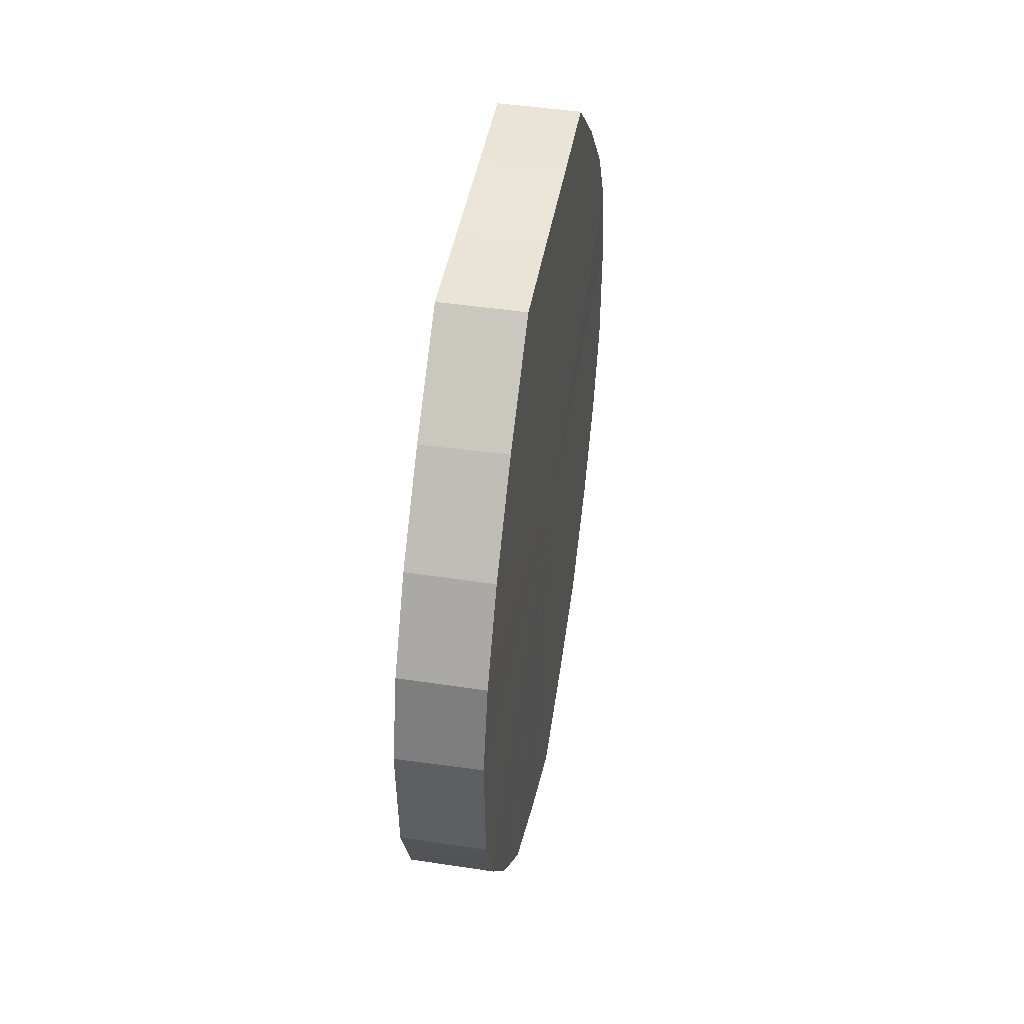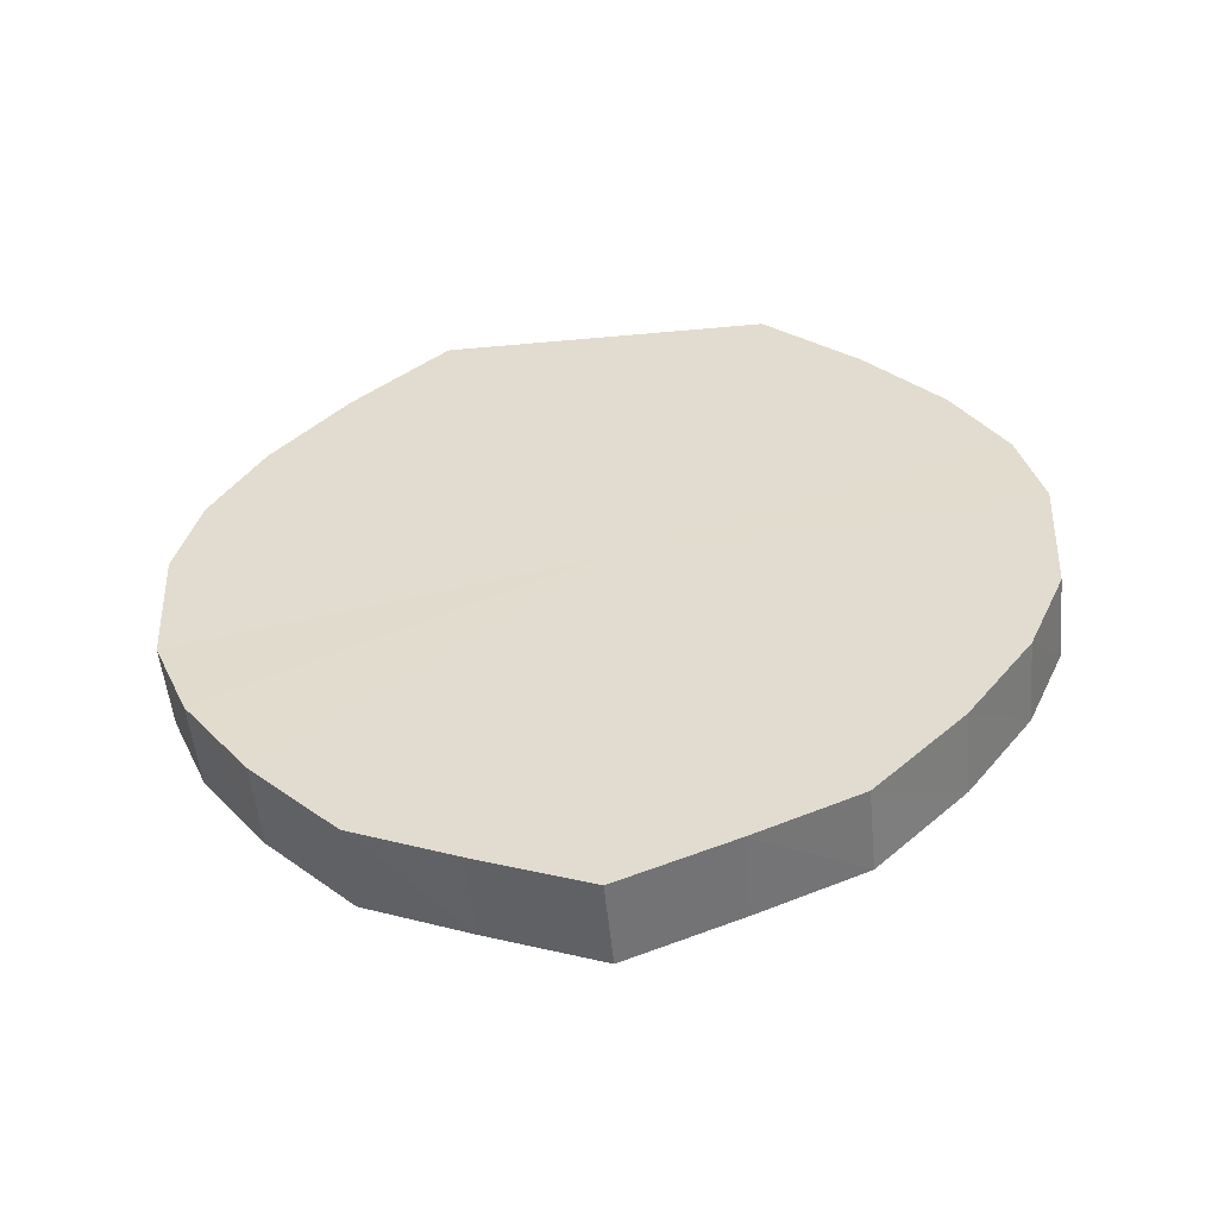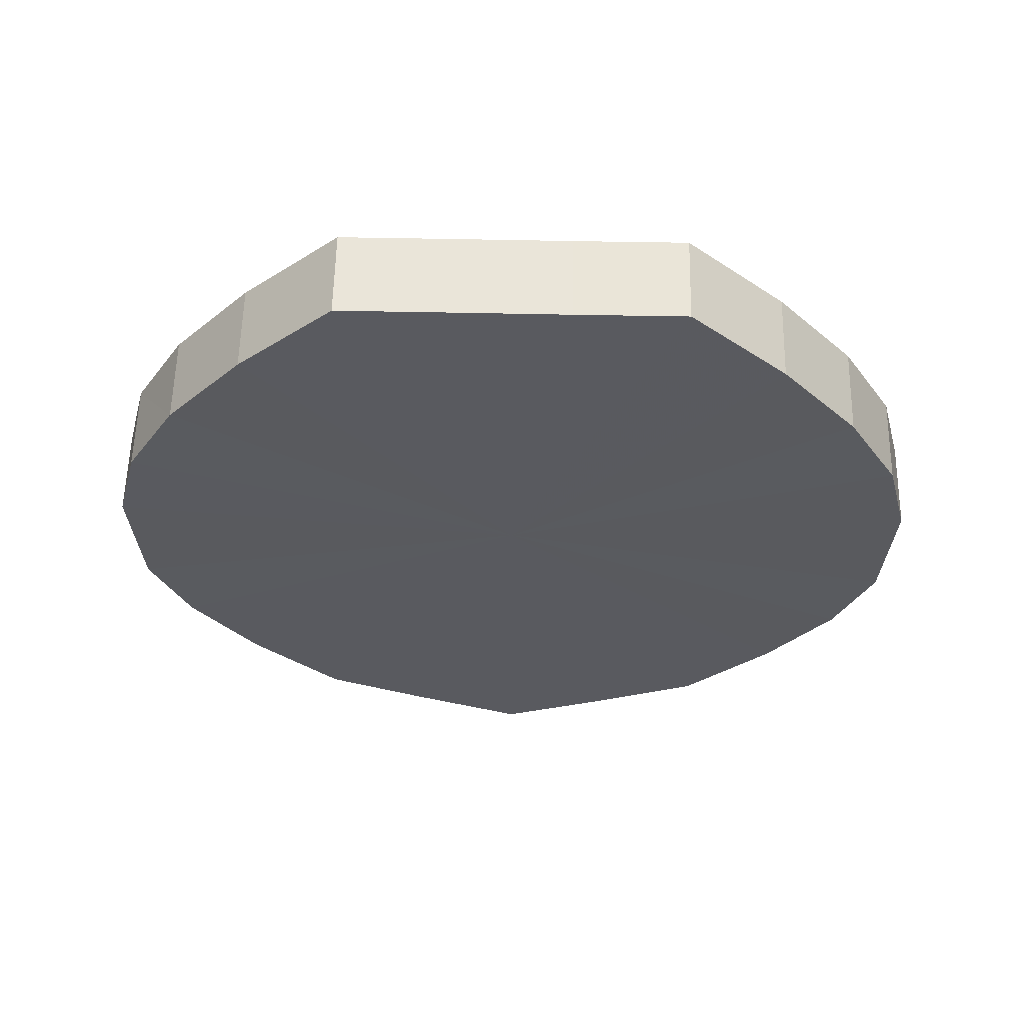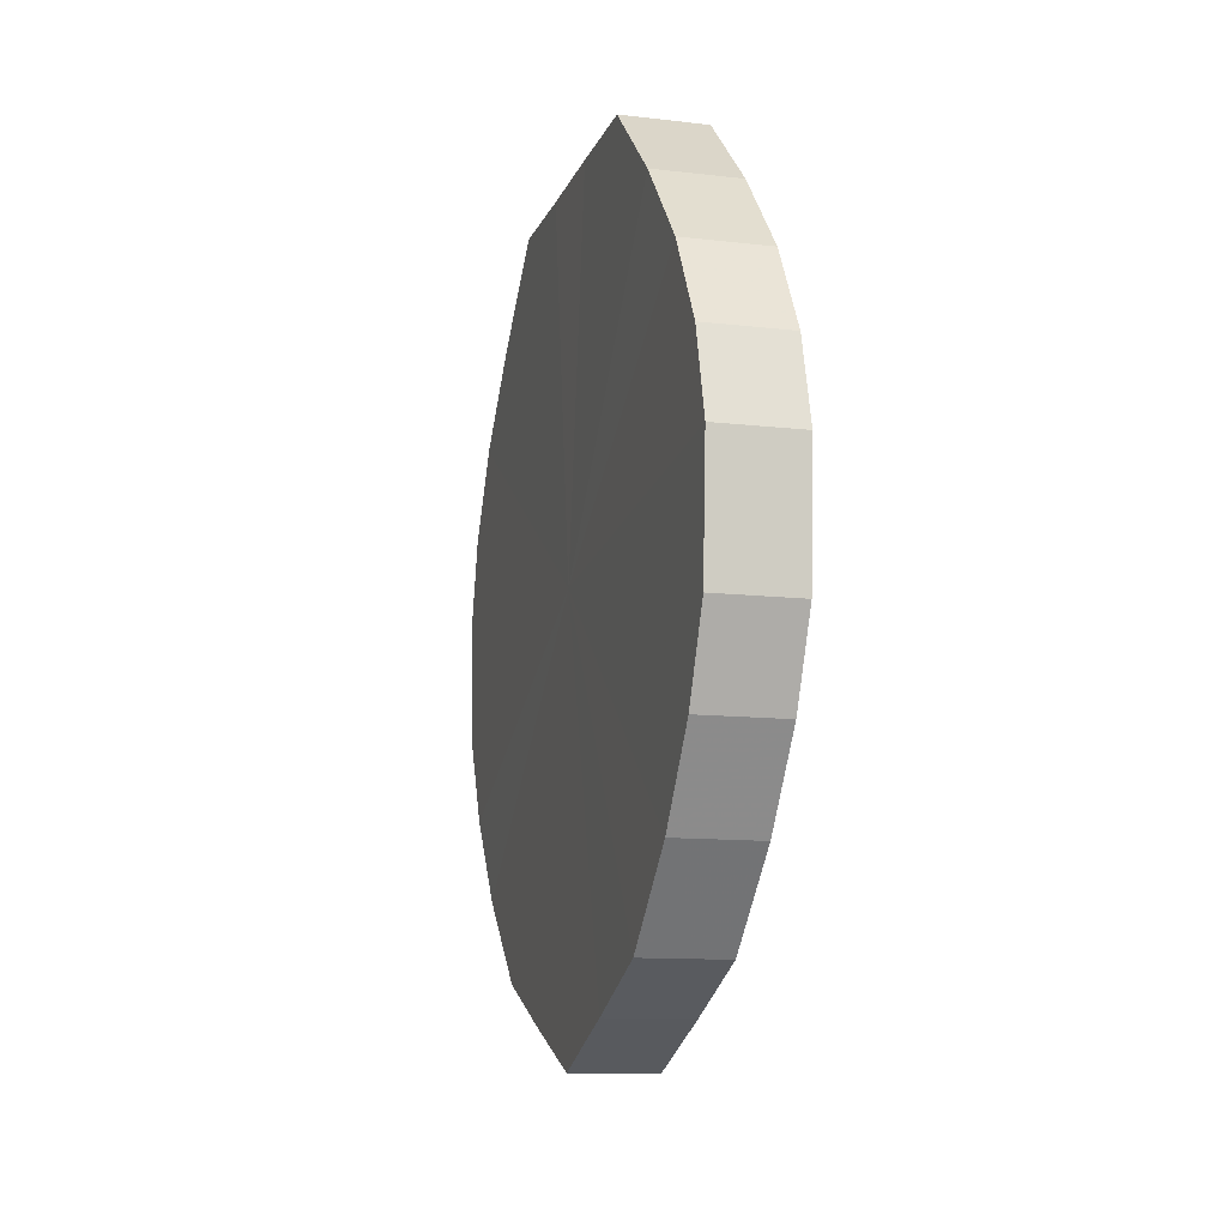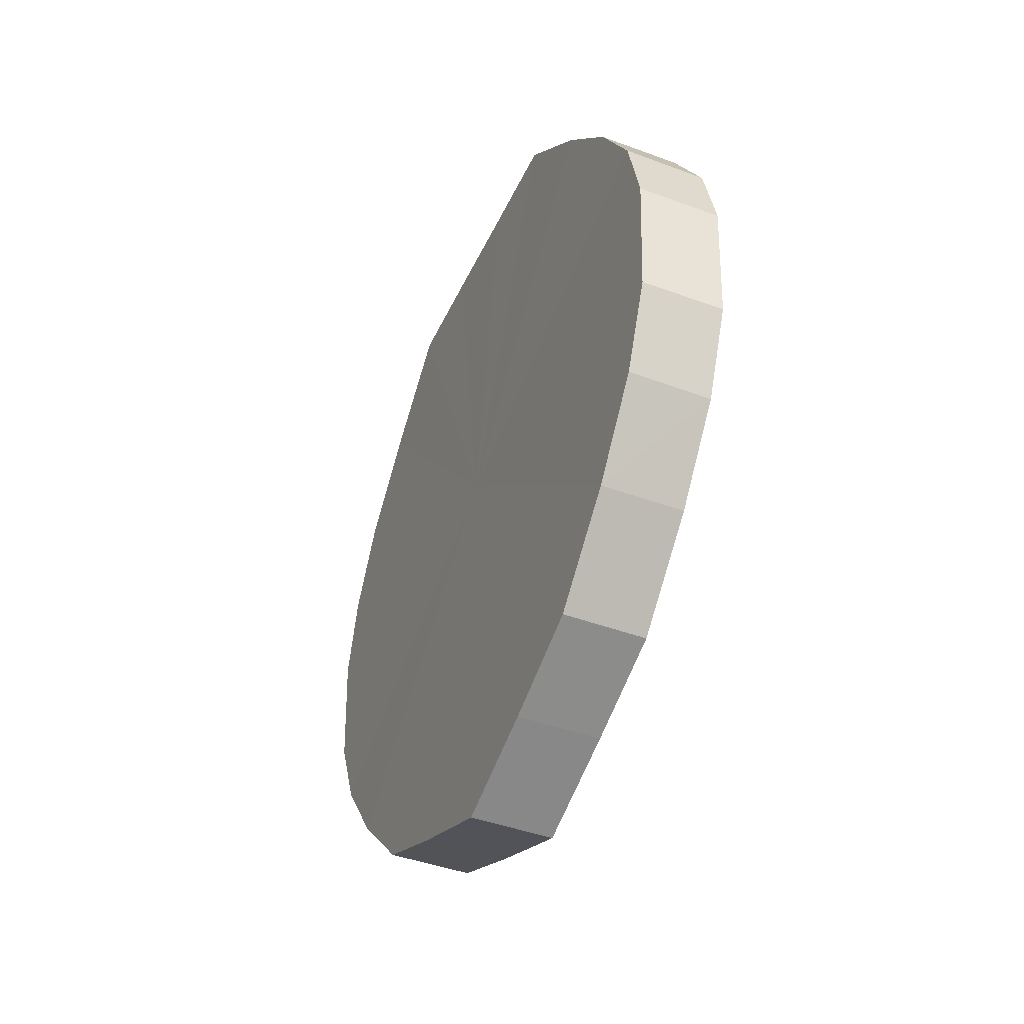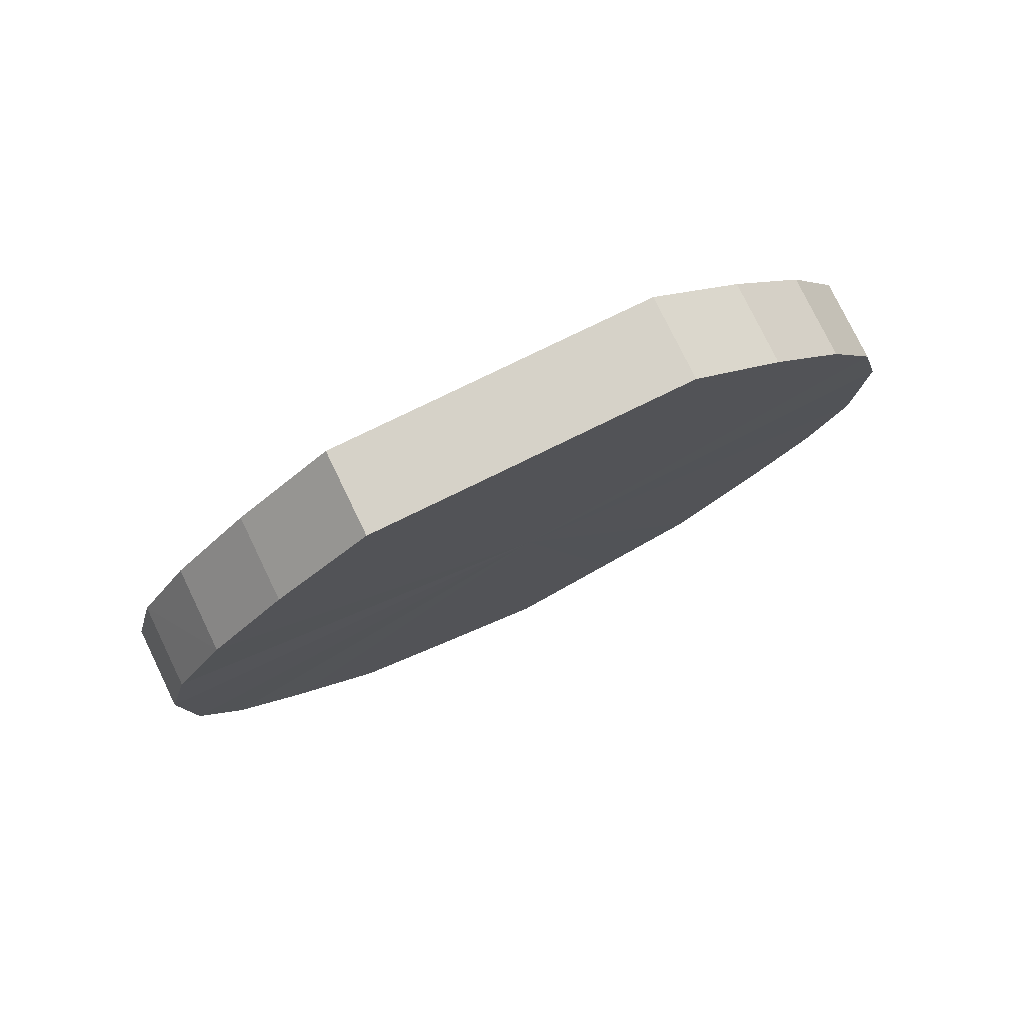
<metadata>
{"format":"obj","ext":"obj","renderer":"f3d","projection":"perspective","resolution":1024,"background":"white","views":[{"elev":44.0,"azim":-170.4,"up":"+Y"},{"elev":-52.9,"azim":-84.4,"up":"+Y"},{"elev":58.2,"azim":91.2,"up":"+Y"},{"elev":-11.5,"azim":164.5,"up":"+Y"},{"elev":-42.8,"azim":156.4,"up":"+Y"},{"elev":77.9,"azim":-116.0,"up":"+Y"}]}
</metadata>
<code>
o 23696
v 2228 1873 18.19
v 2228 1873 18.21
v 2228 1873 18.19
v 2228 1873 18.24
v 2228 1873 18.21
v 2228 1873 18.16
v 2228 1873 18.16
v 2228 1873 18.26
v 2228 1873 18.24
v 2228 1873 18.14
v 2228 1873 18.14
v 2228 1873 18.27
v 2228 1873 18.26
v 2228 1873 18.12
v 2228 1873 18.12
v 2228 1873 18.28
v 2228 1873 18.27
v 2228 1873 18.1
v 2228 1873 18.1
v 2228 1873 18.28
v 2228 1873 18.28
v 2228 1873 18.09
v 2228 1873 18.09
v 2228 1873 18.28
v 2228 1873 18.28
v 2228 1873 18.09
v 2228 1873 18.09
v 2228 1873 18.27
v 2228 1873 18.28
v 2228 1873 18.1
v 2228 1873 18.1
v 2228 1873 18.25
v 2228 1873 18.27
v 2228 1873 18.11
v 2228 1873 18.11
v 2228 1873 18.23
v 2228 1873 18.25
v 2228 1873 18.13
v 2228 1873 18.13
v 2228 1873 18.2
v 2228 1873 18.23
v 2228 1873 18.15
v 2228 1873 18.15
v 2228 1873 18.17
v 2228 1873 18.2
v 2228 1873 18.17
v 2228 1873 18.19
v 2228 1873 18.21
v 2228 1873 18.21
v 2228 1873 18.24
v 2228 1873 18.24
v 2228 1873 18.16
v 2228 1873 18.19
v 2228 1873 18.14
v 2228 1873 18.16
v 2228 1873 18.26
v 2228 1873 18.26
v 2228 1873 18.12
v 2228 1873 18.14
v 2228 1873 18.1
v 2228 1873 18.12
v 2228 1873 18.27
v 2228 1873 18.27
v 2228 1873 18.09
v 2228 1873 18.1
v 2228 1873 18.09
v 2228 1873 18.09
v 2228 1873 18.28
v 2228 1873 18.28
v 2228 1873 18.1
v 2228 1873 18.09
v 2228 1873 18.11
v 2228 1873 18.1
v 2228 1873 18.28
v 2228 1873 18.28
v 2228 1873 18.13
v 2228 1873 18.11
v 2228 1873 18.15
v 2228 1873 18.13
v 2228 1873 18.28
v 2228 1873 18.28
v 2228 1873 18.17
v 2228 1873 18.15
v 2228 1873 18.2
v 2228 1873 18.17
v 2228 1873 18.27
v 2228 1873 18.27
v 2228 1873 18.23
v 2228 1873 18.2
v 2228 1873 18.25
v 2228 1873 18.23
v 2228 1873 18.25
v 2228 1873 18.19
v 2228 1873 18.21
v 2228 1873 18.19
v 2228 1873 18.24
v 2228 1873 18.16
v 2228 1873 18.26
v 2228 1873 18.14
v 2228 1873 18.27
v 2228 1873 18.12
v 2228 1873 18.28
v 2228 1873 18.1
v 2228 1873 18.28
v 2228 1873 18.09
v 2228 1873 18.28
v 2228 1873 18.09
v 2228 1873 18.27
v 2228 1873 18.1
v 2228 1873 18.25
v 2228 1873 18.11
v 2228 1873 18.23
v 2228 1873 18.13
v 2228 1873 18.2
v 2228 1873 18.15
v 2228 1873 18.17
v 2228 1873 18.19
v 2228 1873 18.19
v 2228 1873 18.21
v 2228 1873 18.16
v 2228 1873 18.24
v 2228 1873 18.14
v 2228 1873 18.26
v 2228 1873 18.12
v 2228 1873 18.27
v 2228 1873 18.1
v 2228 1873 18.28
v 2228 1873 18.09
v 2228 1873 18.28
v 2228 1873 18.09
v 2228 1873 18.28
v 2228 1873 18.1
v 2228 1873 18.27
v 2228 1873 18.11
v 2228 1873 18.25
v 2228 1873 18.13
v 2228 1873 18.23
v 2228 1873 18.15
v 2228 1873 18.2
v 2228 1873 18.17
f 1 2 3
f 2 4 5
f 6 1 7
f 4 8 9
f 10 6 11
f 8 12 13
f 14 10 15
f 12 16 17
f 18 14 19
f 16 20 21
f 22 18 23
f 20 24 25
f 26 22 27
f 24 28 29
f 30 26 31
f 28 32 33
f 34 30 35
f 32 36 37
f 38 34 39
f 36 40 41
f 42 38 43
f 40 44 45
f 44 42 46
f 47 48 49
f 49 50 51
f 52 53 47
f 54 55 52
f 51 56 57
f 58 59 54
f 60 61 58
f 57 62 63
f 64 65 60
f 66 67 64
f 63 68 69
f 70 71 66
f 72 73 70
f 69 74 75
f 76 77 72
f 78 79 76
f 75 80 81
f 82 83 78
f 84 85 82
f 81 86 87
f 88 89 84
f 90 91 88
f 87 92 90
f 93 94 95
f 93 96 94
f 93 95 97
f 93 98 96
f 93 97 99
f 93 100 98
f 93 99 101
f 93 102 100
f 93 101 103
f 93 104 102
f 93 103 105
f 93 106 104
f 93 105 107
f 93 108 106
f 93 107 109
f 93 110 108
f 93 109 111
f 93 112 110
f 93 111 113
f 93 114 112
f 93 113 115
f 93 116 114
f 93 115 116
f 117 118 119
f 117 120 118
f 117 119 121
f 117 122 120
f 117 121 123
f 117 124 122
f 117 123 125
f 117 126 124
f 117 125 127
f 117 128 126
f 117 127 129
f 117 130 128
f 117 129 131
f 117 132 130
f 117 131 133
f 117 134 132
f 117 133 135
f 117 136 134
f 117 135 137
f 117 138 136
f 117 137 139
f 117 140 138
f 117 139 140

</code>
